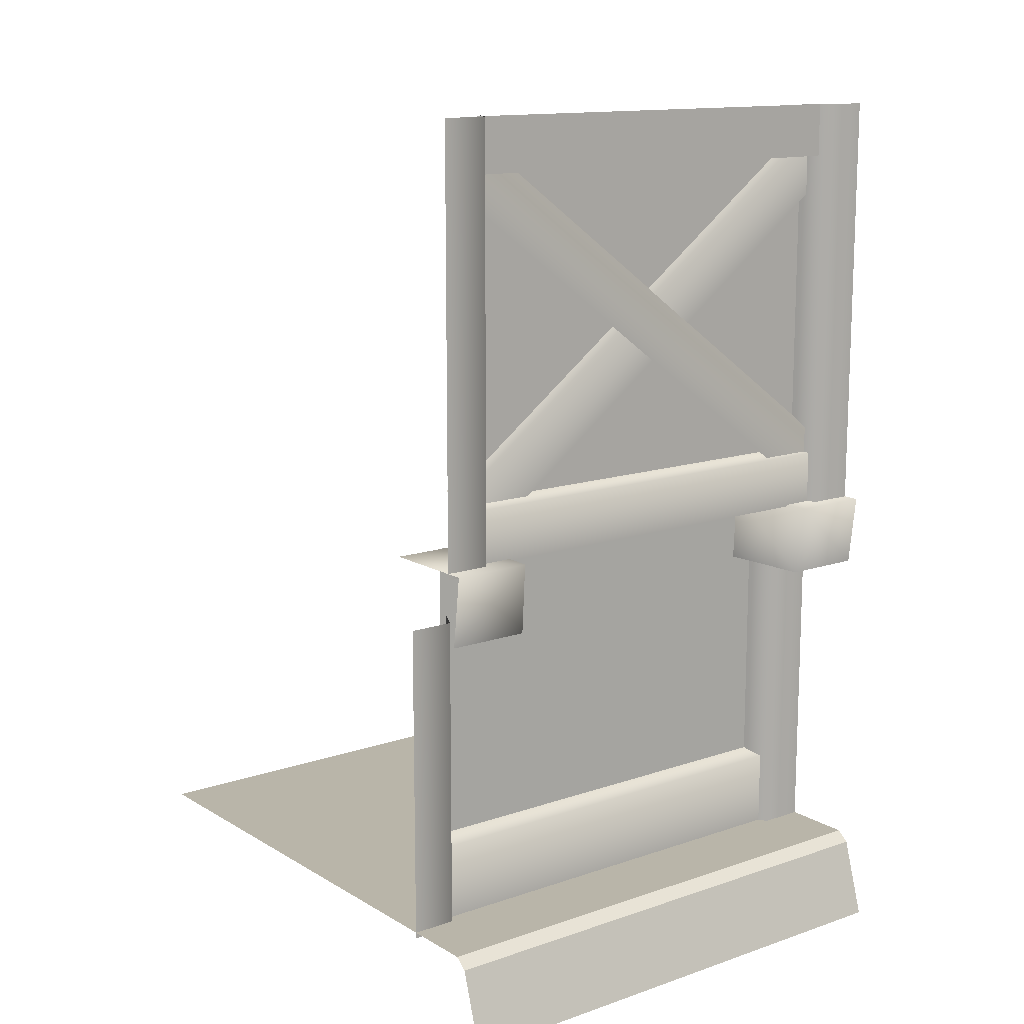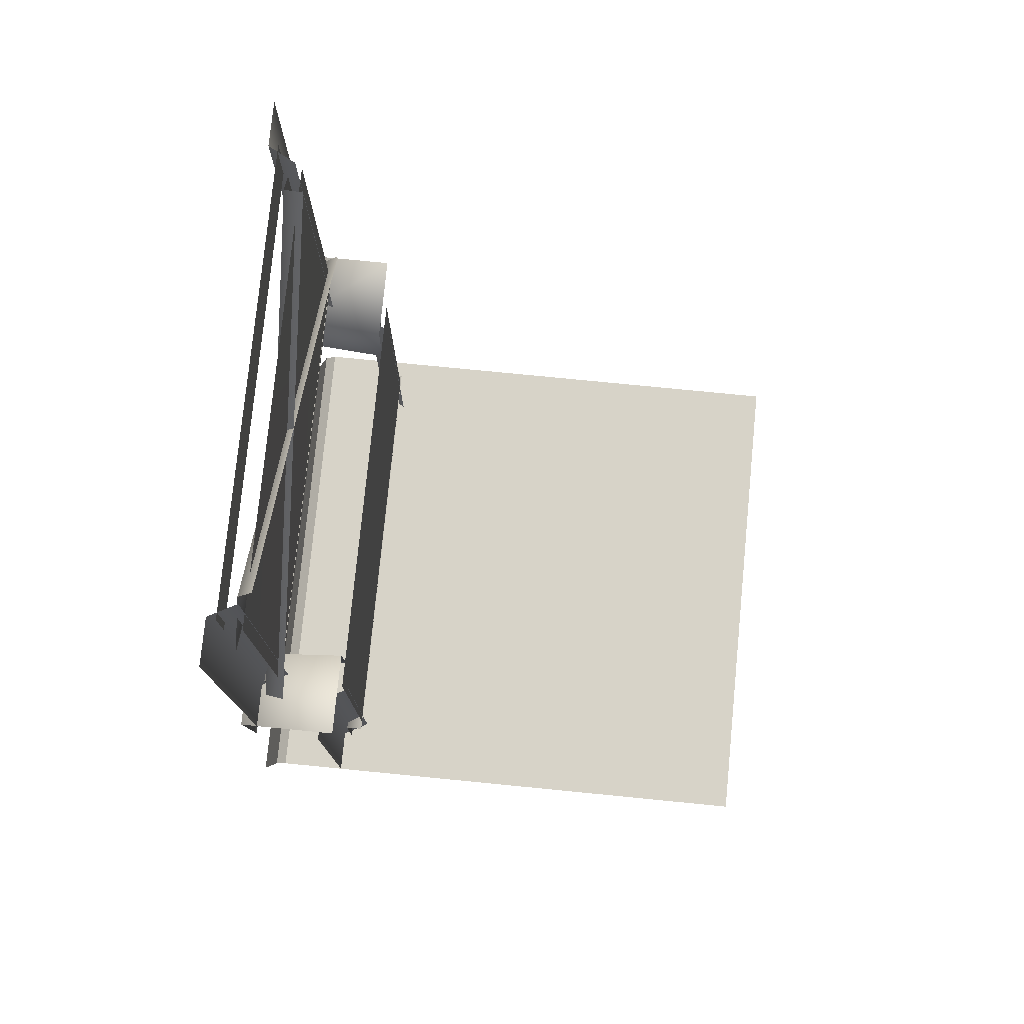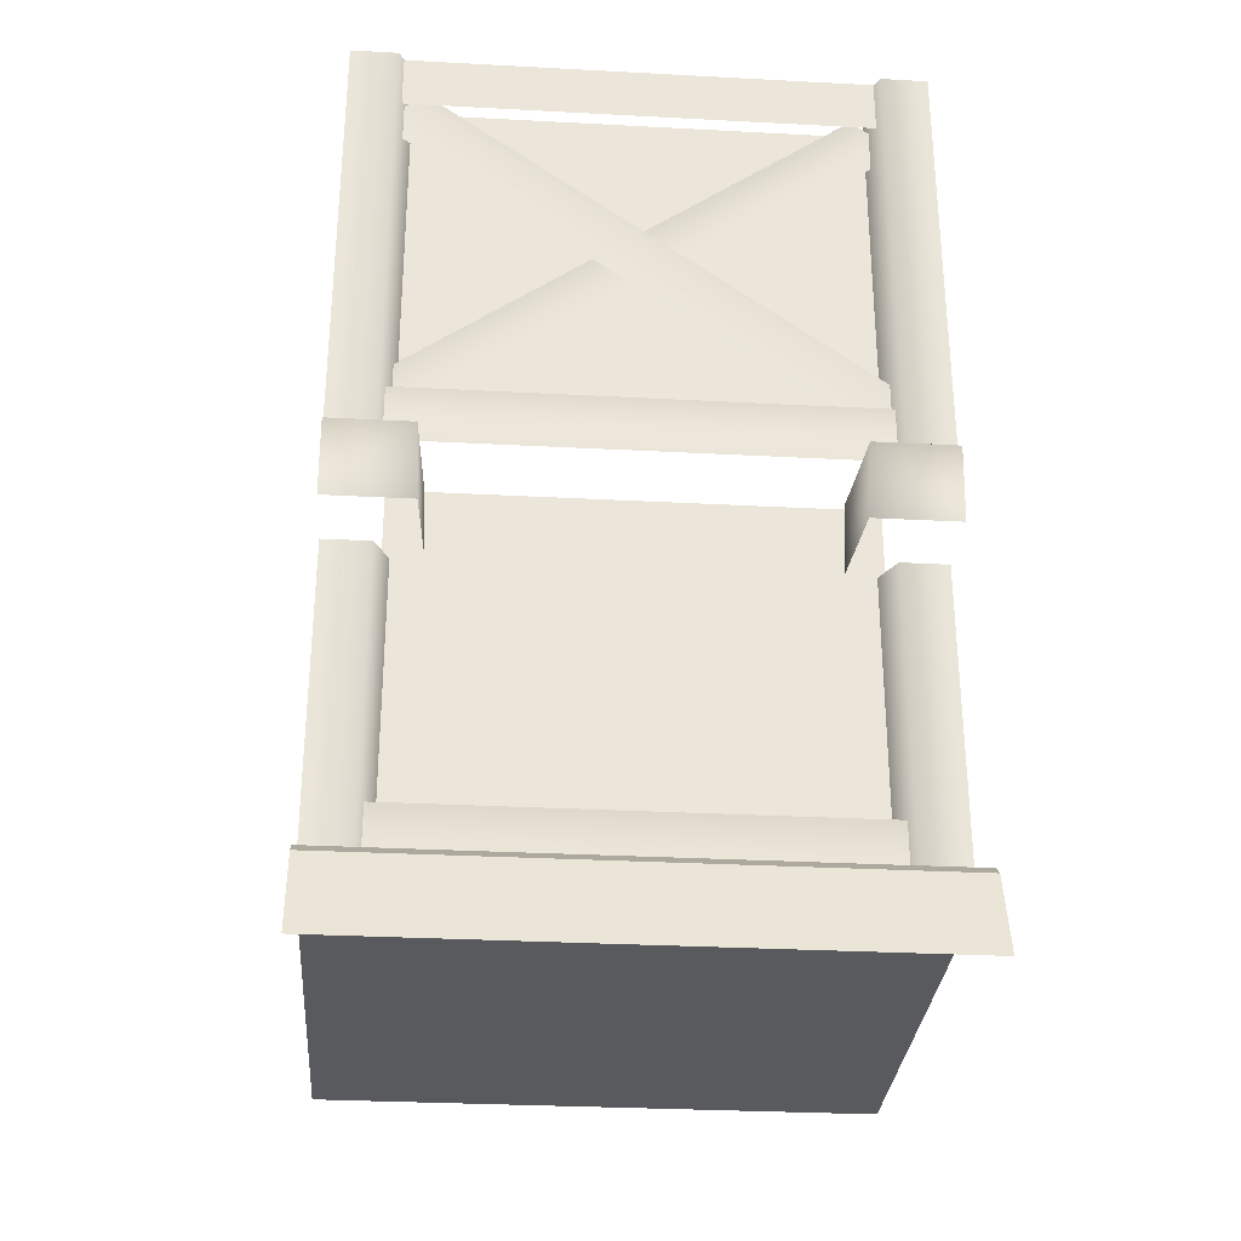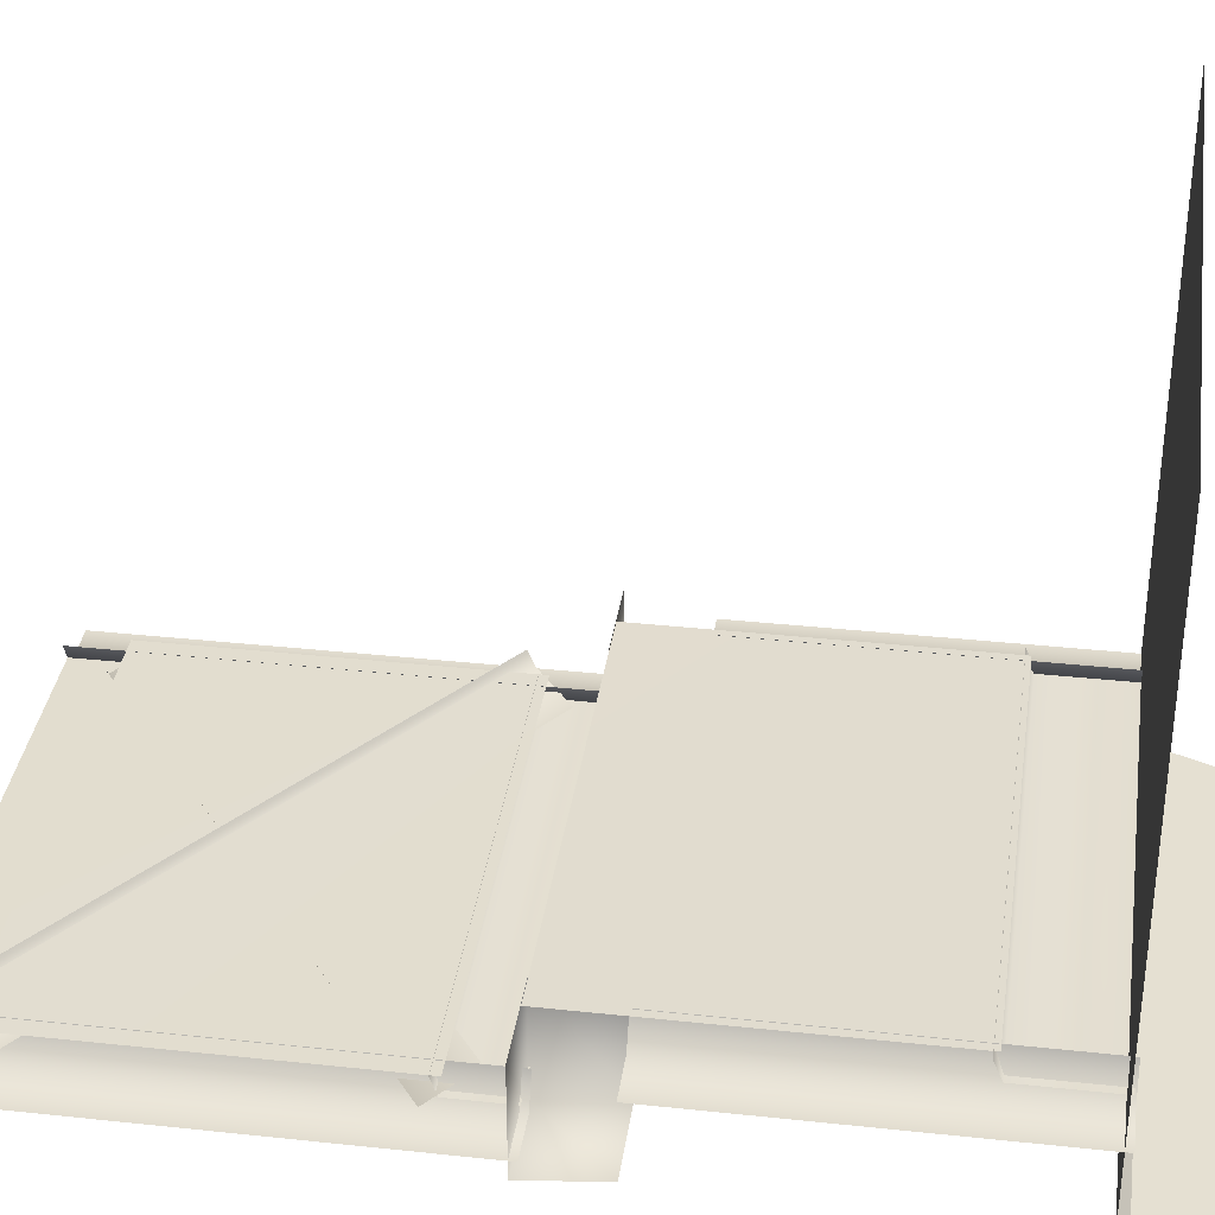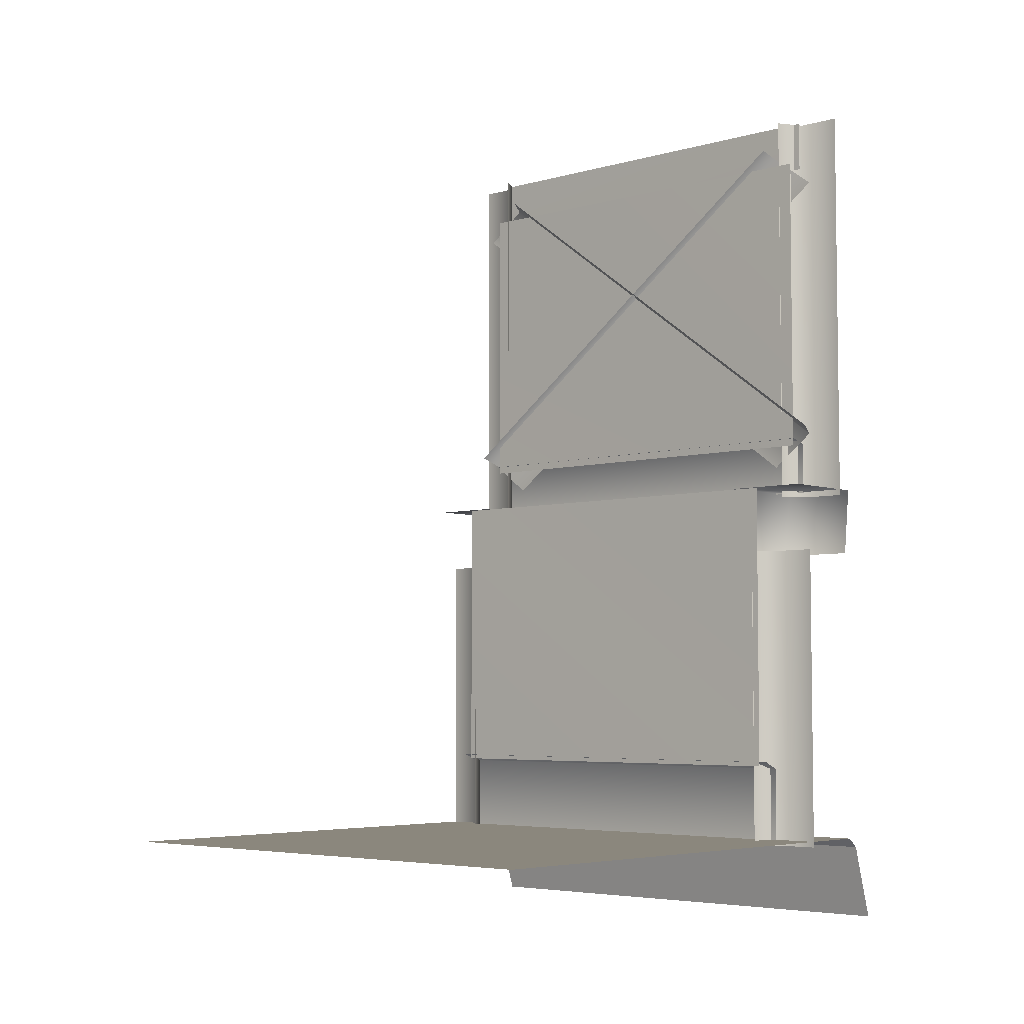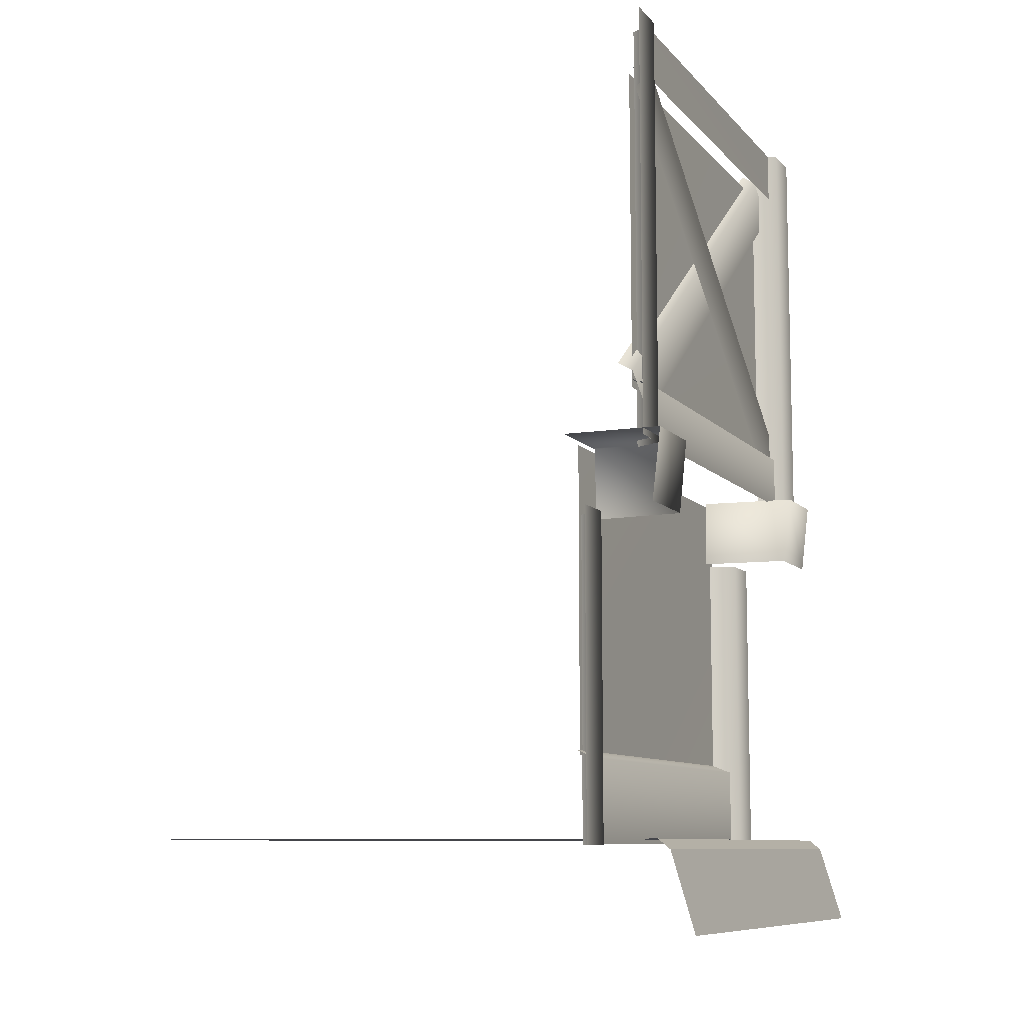
<metadata>
{"format":"obj","ext":"obj","renderer":"f3d","projection":"perspective","resolution":1024,"background":"white","views":[{"elev":13.4,"azim":142.4,"up":"+Y"},{"elev":77.1,"azim":-84.4,"up":"+Y"},{"elev":-30.6,"azim":175.6,"up":"+Y"},{"elev":34.7,"azim":-81.8,"up":"+Z"},{"elev":-5.0,"azim":42.3,"up":"+Y"},{"elev":-9.2,"azim":113.0,"up":"+Y"}]}
</metadata>
<code>
g wall_2_3
v -0.3685 1.272 -0.495
v 0.4536 1.879 -0.495
v 0.3687 1.942 -0.495
v -0.4534 1.338 -0.495
v 0.3615 1.957 -0.458
v -0.4606 1.353 -0.458
v 0.3685 1.272 -0.4838
v -0.3687 1.942 -0.4838
v -0.4536 1.879 -0.4838
v 0.4534 1.338 -0.4838
v -0.3615 1.957 -0.458
v 0.4606 1.353 -0.458
v -0.4233 0.4835 -0.3909
v 0.4235 0.4835 -0.3909
v 0.4235 0.6381 -0.3909
v -0.4233 0.6381 -0.3909
v -0.4233 0.6526 -0.3576
v 0.4235 0.6526 -0.3576
v -0.5035 1.088 -0.4079
v -0.5035 0.4811 -0.4079
v -0.4193 0.4811 -0.4079
v -0.4193 1.088 -0.4079
v -0.3927 1.088 -0.3576
v -0.3927 0.4811 -0.3576
v -0.4062 1.217 -0.3583
v 0.4062 0.6438 -0.3583
v 0.4062 1.217 -0.3583
v -0.4062 0.6438 -0.3583
v -0.4193 1.208 -0.5205
v -0.3927 1.208 -0.4702
v -0.3927 2.014 -0.4702
v -0.4193 2.014 -0.5205
v -0.5035 2.014 -0.5205
v -0.5035 1.208 -0.5205
v 0.4235 2.014 -0.5035
v -0.4233 2.014 -0.5035
v -0.4233 1.915 -0.5035
v 0.4235 1.915 -0.5035
v -0.4233 1.217 -0.5035
v 0.4235 1.217 -0.5035
v 0.4235 1.319 -0.5035
v -0.4233 1.319 -0.5035
v -0.4233 1.33 -0.4702
v 0.4235 1.33 -0.4702
v -0.3565 1.22 -0.5523
v -0.3441 1.22 -0.3671
v -0.5035 1.22 -0.3671
v -0.5035 1.22 -0.5523
v -0.5035 1.086 -0.5368
v -0.3507 1.086 -0.5368
v -0.3441 1.22 -0.3671
v -0.3383 1.086 -0.3671
v 0.4212 1.921 -0.4709
v -0.4212 1.921 -0.4709
v 0.4212 1.315 -0.4709
v -0.4212 1.315 -0.4709
v 0.5035 0.4811 -0.4079
v 0.5035 1.088 -0.4079
v 0.4193 1.088 -0.4079
v 0.4193 0.4811 -0.4079
v 0.3927 0.4811 -0.3576
v 0.3927 1.088 -0.3576
v 0.3431 1.22 -0.3671
v 0.3373 1.086 -0.3671
v 0.3497 1.086 -0.5368
v 0.3555 1.22 -0.5523
v 0.5035 1.086 -0.5368
v 0.5035 1.22 -0.5523
v 0.5035 1.22 -0.3671
v 0.3431 1.22 -0.3671
v 0.4193 1.208 -0.5205
v 0.5035 1.208 -0.5205
v 0.5035 2.014 -0.5205
v 0.4193 2.014 -0.5205
v 0.3927 2.014 -0.4702
v 0.3927 1.208 -0.4702
v -0.5037 0.4926 -0.5396
v 0.5033 0.4926 -0.5396
v 0.5031 0.4926 0.503
v -0.5039 0.4926 0.503
v 0.5033 0.3281 -0.606
v 0.5033 0.4739 -0.5624
v -0.5037 0.3281 -0.606
v -0.5037 0.4739 -0.5624
v 0.5033 0.4739 -0.5624
v 0.5033 0.4926 -0.5396
v -0.5037 0.4926 -0.5396
v -0.5037 0.4739 -0.5624
g wall_2_3_0
f 3 2 1
f 3 1 4
f 5 3 4
f 4 6 5
f 9 8 7
f 10 7 8
f 10 8 11
f 11 12 10
f 15 14 13
f 13 16 15
f 16 17 15
f 17 18 15
f 21 20 19
f 19 22 21
f 21 22 23
f 23 24 21
f 27 26 25
f 26 28 25
f 31 30 29
f 29 32 31
f 29 33 32
f 29 34 33
f 37 36 35
f 35 38 37
f 41 40 39
f 39 42 41
f 42 43 41
f 43 44 41
f 47 46 45
f 47 45 48
f 49 48 45
f 45 50 49
f 50 45 51
f 51 52 50
f 55 54 53
f 55 56 54
f 59 58 57
f 57 60 59
f 59 60 61
f 61 62 59
f 65 64 63
f 63 66 65
f 67 65 66
f 67 66 68
f 69 68 66
f 66 70 69
f 73 72 71
f 71 74 73
f 71 75 74
f 71 76 75
f 79 78 77
f 77 80 79
f 83 82 81
f 82 83 84
f 87 86 85
f 85 88 87

</code>
